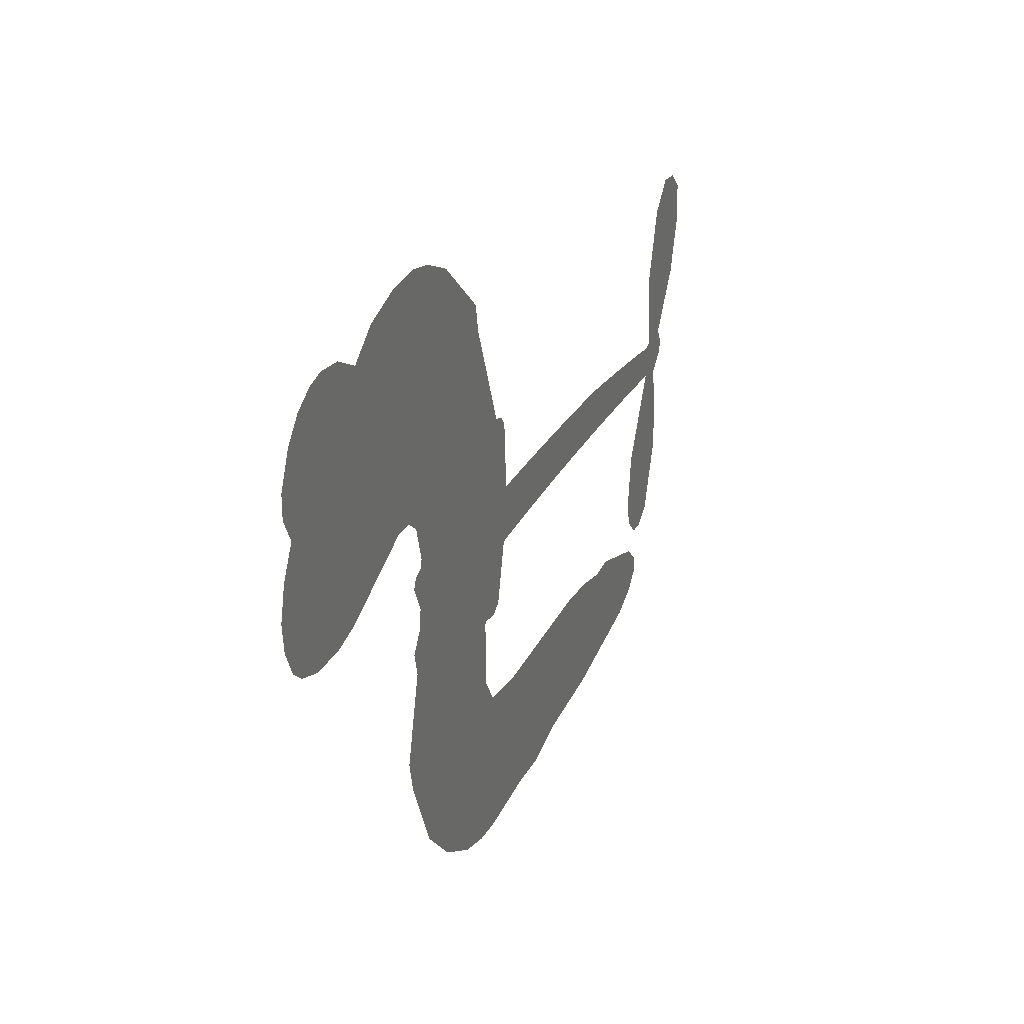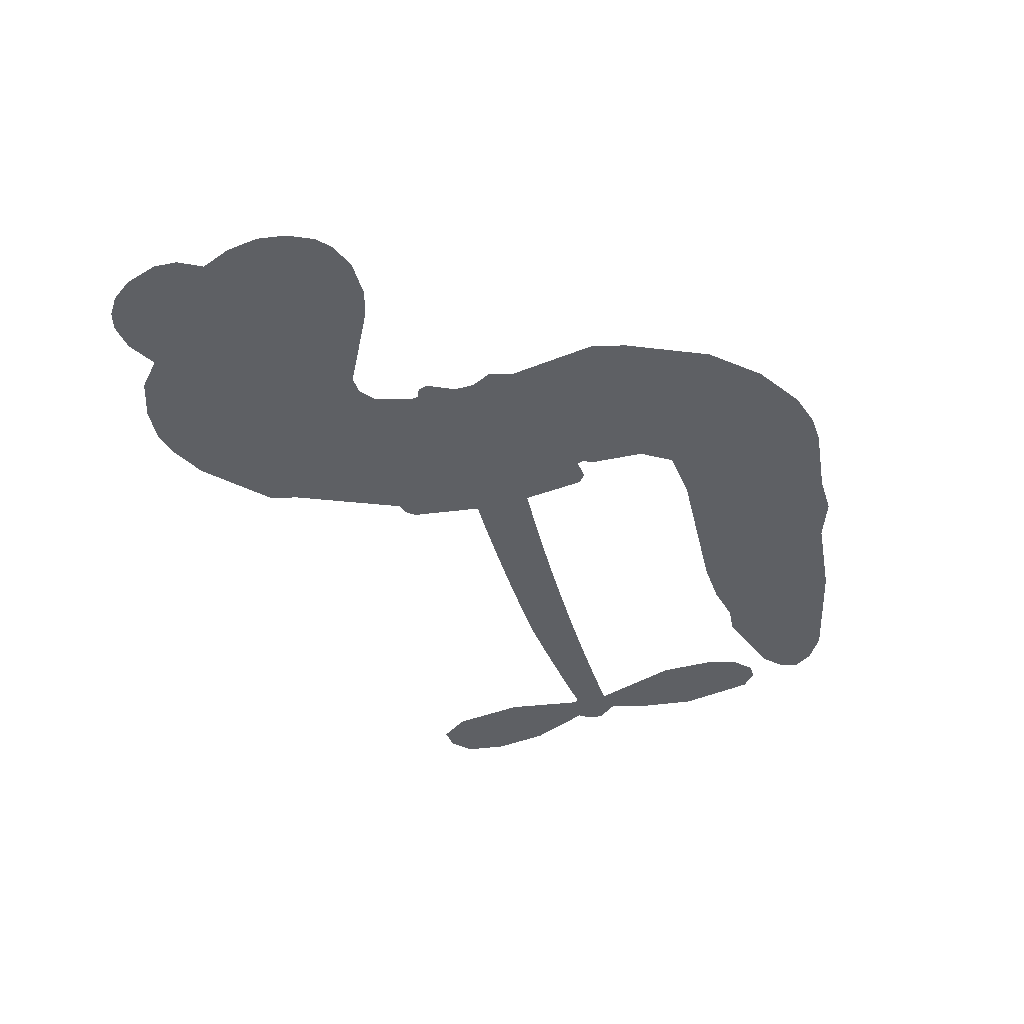
<metadata>
{"format":"obj","ext":"obj","renderer":"f3d","projection":"perspective","resolution":1024,"background":"white","views":[{"elev":33.9,"azim":-66.4,"up":"+Y"},{"elev":-43.0,"azim":-78.3,"up":"+Z"}]}
</metadata>
<code>
v -460.2 39.98 0
v -459 45.05 0
v -456.6 49.64 0
v -458.3 53.48 0
v -458.2 57.23 0
v -456 62.24 0
v -453.3 65.33 0
v -450.3 67.11 0
v -447.4 67.66 0
v -443.3 66.77 0
v -439 63.89 0
v -434.5 67.27 0
v -428.2 68.96 0
v -422.8 68.97 0
v -418.7 67.62 0
v -413.4 64.5 0
v -404.3 54.67 0
v -403.6 50.29 0
v -397.7 33.22 0
v -396 32.48 0
v -395 30.93 0
v -394.4 19.87 0
v -359.8 17.04 0
v -336.7 12.55 0
v -335.8 12.97 0
v -336.7 25.19 0
v -334.1 36.3 0
v -330.7 40.42 0
v -327.4 39.87 0
v -324.7 36.83 0
v -324.3 30.27 0
v -326.3 22.03 0
v -331.4 13.05 0
v -330.2 10.93 0
v -330.3 8.846 0
v -333 6.027 0
v -331.9 -0.08389 0
v -331.5 -8.93 0
v -334.7 -20.3 0
v -337.2 -22.29 0
v -339.7 -22.1 0
v -342.3 -18.99 0
v -343.1 -14.91 0
v -342.3 -5.889 0
v -336.6 7.175 0
v -395.3 10.79 0
v -397.4 1.043 0
v -399 0.02223 0
v -401.9 0.6029 0
v -402.4 -0.5193 0
v -401.7 -1.663 0
v -402.1 -10.41 0
v -399.5 -15.36 0
v -391.9 -16.85 0
v -369.5 -17.39 0
v -362.7 -18.35 0
v -356.9 -20.17 0
v -352.9 -20.1 0
v -341.9 -25.01 0
v -339.2 -28.1 0
v -338.8 -30.81 0
v -341.1 -33.58 0
v -345.4 -35.77 0
v -362.4 -38.5 0
v -375.7 -38.84 0
v -382.4 -40.69 0
v -388.5 -40.04 0
v -399.8 -40.48 0
v -404.3 -39.83 0
v -409.4 -37.84 0
v -416.4 -32.49 0
v -422.5 -24.79 0
v -427.2 -11.78 0
v -428.1 -6.475 0
v -424.7 7.272 0
v -425.5 11.02 0
v -423.6 14.14 0
v -423.3 17.27 0
v -425 21.74 0
v -424.4 23.19 0
v -422.8 23.84 0
v -422.5 25.17 0
v -423.9 30.89 0
v -426.1 32.98 0
v -428.9 33.25 0
v -442.3 27.52 0
v -446.6 26.66 0
v -452.2 27.09 0
v -456.2 28.95 0
v -458.3 31.2 0
v -459.9 35.36 0
v -365.9 9.747 0
v -335.5 11.23 0
v -420.3 24.07 0
v -404.1 0.8972 0
v -401.9 -6.034 0
v -422.9 21.69 0
v -398.1 30.03 0
v -396.3 5.917 0
v -351.2 8.663 0
v -333.6 12.46 0
v -343.9 7.984 0
v -340.2 7.597 0
v -424.1 19.5 0
v -402.7 3.31 0
v -336.2 19.09 0
v -333.1 9.629 0
v -333.9 16.2 0
v -342.6 -30 0
v -338.1 -18.5 0
v -419.5 28.6 0
v -404.1 -2.248 0
v -421.3 19.32 0
v -453.3 33.9 0
v -447.9 62.22 0
v -427 38.1 0
v -394.7 25.4 0
v -399.7 2.952 0
v -348.2 14.93 0
v -342.4 13.78 0
v -407.7 4.679 0
v -403.6 32.19 0
v -419 15.22 0
v -421.3 35.75 0
v -400.7 7.485 0
v -338.3 9.936 0
v -409.7 -0.7571 0
v -341.5 10.64 0
v -344.9 11.31 0
v -420.6 10.12 0
v -354.8 -27.15 0
v -339.4 0.6407 0
v -329.7 36.08 0
v -328.9 17.54 0
v -333.1 -14.62 0
v -451.6 55.15 0
v -347.5 8.343 0
v -354.8 -23.36 0
v -335.9 3.013 0
v -361.5 -25.39 0
v -347.4 -22.55 0
v -350.9 -25.18 0
v -423.2 60.91 0
v -400.9 -32.21 0
v -455.8 37.96 0
v -445.8 34.03 0
v -452 61.44 0
v -411.8 24.87 0
v -408.9 -7.942 0
v -335.4 30.75 0
v -332.2 20 0
v -454.6 52.83 0
v -449.9 47.64 0
v -451 51.34 0
v -443.9 51.41 0
v -447.5 53.83 0
v -353.9 -37.13 0
v -346.6 -27.27 0
v -421.9 64.9 0
v -411.7 51.22 0
v -401.5 -36.5 0
v -445.1 30.23 0
v -435.6 30.38 0
v -449.5 31.32 0
v -416.2 25.66 0
v -405.1 -8.095 0
v -407.2 -13.98 0
v -447.3 50.19 0
v -444.1 44.32 0
v -442.1 57.92 0
v -448.4 57.99 0
v -426.7 64.27 0
v -417.8 61.36 0
v -407.5 51.9 0
v -394.2 -40.26 0
v -406 -33.66 0
v -416.7 20.81 0
v -412.6 32.96 0
v -444.1 54.97 0
v -438.7 53.49 0
v -408.8 59.58 0
v -420.2 32.22 0
v -398.1 -34.81 0
v -394.5 -28.7 0
v -415.4 29.81 0
v -410.2 55.39 0
v -400.7 41.76 0
v -417 34.09 0
v -413.6 58.85 0
v -416.2 42.47 0
v -408.4 44.14 0
v -417.8 38.4 0
v -406.9 47.9 0
v -412.2 38.55 0
v -422.5 42.6 0
v -402.1 46.03 0
v -421.2 39.3 0
v -404.6 42.8 0
v -407.8 39.67 0
v -403.6 38.56 0
v -406.7 35.35 0
v -399.2 37.49 0
v -408.2 30.67 0
v -402 35.39 0
v -424.6 35.9 0
v -407.3 1.46 0
v -410.7 2.708 0
v -412.7 9.066 0
v -416.3 -0.8559 0
v -326.7 33.44 0
v -330.9 31.7 0
v -332.3 27.11 0
v -449.6 39.06 0
v -449.6 35.19 0
v -403.2 22.19 0
v -454.2 45.48 0
v -434 38.03 0
v -403.3 -14.18 0
v -405.6 -21.09 0
v -402.5 -18.3 0
v -406 -17.45 0
v -412.8 -17.81 0
v -409.3 -19.7 0
v -399.8 -24.48 0
v -414.4 -24.92 0
v -402.1 -21.83 0
v -405 -26.78 0
v -397.4 -19.99 0
v -412.6 -21.59 0
v -424.8 -18.29 0
v -409.6 -25.38 0
v -443.2 62.28 0
v -445.2 59.47 0
v -430.7 65.63 0
v -434.3 62.39 0
v -430 61.19 0
v -433.6 56.5 0
v -416 66.06 0
v -418.7 64.46 0
v -406.1 -37.02 0
v -411.2 -32.93 0
v -439.4 47.74 0
v -411.1 62.04 0
v -419.8 53.31 0
v -416.4 11.64 0
v -417 6.839 0
v -410.2 16.45 0
v -414.6 15.75 0
v -411.9 12.91 0
v -407.4 10.02 0
v -420.3 -7.794 0
v -333.3 23.54 0
v -329.5 24.36 0
v -325.3 26.15 0
v -328.1 28.99 0
v -452.5 37.23 0
v -453.2 41.4 0
v -449.3 43.36 0
v -398.4 22.44 0
v -404.5 27.15 0
v -453.3 48.78 0
v -430.5 36.67 0
v -430.5 41.76 0
v -432.2 31.82 0
v -440.4 33.16 0
v -435.3 34.31 0
v -438.7 37.55 0
v -436.9 42.8 0
v -404.2 -30.42 0
v -400.9 -28.27 0
v -408.3 -29.47 0
v -412.6 -28.85 0
v -395.1 -24.06 0
v -380.7 -17.12 0
v -393.5 -20.46 0
v -390.7 -23.86 0
v -386.3 -16.98 0
v -389.9 -28.35 0
v -391.9 -32.18 0
v -382.8 -24.84 0
v -389.5 -20.06 0
v -395.6 -32.17 0
v -390.1 -36.04 0
v -386.9 -25.53 0
v -385.3 -21.25 0
v -385.1 -36.42 0
v -381.3 -21.1 0
v -383.9 -30.63 0
v -375.4 -25.63 0
v -387.8 -31.88 0
v -375.1 -17.25 0
v -379 -24.2 0
v -380.2 -28.35 0
v -375.8 -21.42 0
v -379.2 -34.11 0
v -370.3 -23.05 0
v -395.7 -16.1 0
v -437.8 59.47 0
v -440.7 50.8 0
v -442.8 48.14 0
v -437.3 50.39 0
v -435.2 53.29 0
v -435.4 46.68 0
v -428.7 52.15 0
v -433.5 49.92 0
v -431 46.23 0
v -426.8 44.36 0
v -425.6 41.18 0
v -422.6 48.32 0
v -427.5 48.31 0
v -417.6 57.02 0
v -421.7 57 0
v -415.5 53.24 0
v -426.7 57.37 0
v -424.3 53.3 0
v -417.7 48.83 0
v -413.5 5.33 0
v -416.6 3 0
v -426.4 0.3985 0
v -421 4.449 0
v -425.6 3.835 0
v -422.9 1.357 0
v -423.4 -3.746 0
v -409.7 7.446 0
v -404.6 7.212 0
v -403 11.71 0
v -424.4 -8.548 0
v -417.3 -19.93 0
v -456.9 41.86 0
v -398.4 26.24 0
v -408.4 26.76 0
v -411.7 28.86 0
v -408 21.95 0
v -401.6 29.2 0
v -439 28.95 0
v -433.9 41.37 0
v -440.4 44.12 0
v -442.5 40.09 0
v -446.2 40.96 0
v -381.4 -37.11 0
v -375.8 -30.54 0
v -436.9 56.28 0
v -430.3 57.65 0
v -419.9 45.5 0
v -419.3 -3.778 0
v -414.6 -7.069 0
v -427.3 -3.038 0
v -399.1 11.05 0
v -396.9 15.53 0
v -406.5 14.26 0
v -401.9 16.83 0
v -401.7 25.25 0
v -412.2 20.44 0
v -442.7 36.25 0
v -375 -34.68 0
v -369.1 -38.67 0
v -368.4 -31.27 0
v -372.4 -38.75 0
v -370.8 -34.88 0
v -366.5 -35.17 0
v -372.2 -31.37 0
v -370.4 -27.4 0
v -362.8 -30.91 0
v -366.2 -25.33 0
v -363.8 -22.16 0
v -360.1 -21.96 0
v -366.1 -17.87 0
v -380.6 10.47 0
v -377.1 18.72 0
v -398.7 18.74 0
v -405.8 18.39 0
v -362.7 -34.71 0
v -357.5 -32.77 0
v -358.2 -37.82 0
v -350.7 -30.32 0
v -367.2 -21.23 0
v -387.9 10.69 0
v -354.4 -30.8 0
v -349.7 -36.45 0
v -352.1 -33.72 0
v -348.1 -33.02 0
v -385.7 19.36 0
v -393.7 16.61 0
v -390 19.63 0
v -338.1 -13.27 0
v -334.9 -11.07 0
v -336.3 -5.204 0
v -342.7 -10.4 0
v -338.6 -9.008 0
v -454.3 58.15 0
v -407.6 -4.161 0
v -411.6 -4.295 0
v -412.2 42.61 0
v -411.7 46.9 0
v -410.2 35.6 0
v -419.5 -28.64 0
v -418.4 -24.75 0
v -372.3 -19.87 0
v -421.4 -13.55 0
v -416.8 -15.13 0
v -412.3 -12.64 0
v -418 -11.21 0
v -409.2 -11.27 0
v -414.8 -10.41 0
v -365.7 -28.89 0
v -358.8 -28.69 0
v -357.9 -25.2 0
v -388.1 15.37 0
v -391.6 10.74 0
v -384.2 13.18 0
v -381.4 19.05 0
v -373.2 10.15 0
v -380.1 14.85 0
v -376.9 10.32 0
v -368.4 17.94 0
v -374.9 14.56 0
v -370.3 13.74 0
v -372.8 18.34 0
v -369.6 9.962 0
v -331.7 -4.507 0
v -335.8 -1.171 0
v -340.8 -2.625 0
v -415.3 46.05 0
v -426 -15.04 0
v -420.7 -17.63 0
v -423.6 -21.54 0
v -420.2 -21.78 0
v -391.3 14.17 0
v -354 16.02 0
v -351.6 12.72 0
v -358.5 9.259 0
v -354.9 8.978 0
v -356.4 12.74 0
v -360.7 12.91 0
v -364.1 17.51 0
v -366.2 13.9 0
v -393.8 -35.45 0
v -397.1 -38.21 0
f 112 206 391
f 186 160 174
f 75 130 76
f 203 122 201
f 105 121 206
f 45 107 93
f 51 50 112
f 123 78 77
f 89 88 114
f 125 118 99
f 1 91 145
f 162 164 87
f 25 108 106
f 43 42 110
f 80 79 97
f 126 93 24
f 58 138 142
f 179 299 180
f 128 129 102
f 105 125 325
f 52 166 167
f 143 159 172
f 240 176 70
f 142 138 131
f 176 240 161
f 223 231 219
f 59 158 109
f 95 112 50
f 117 21 98
f 113 94 97
f 97 104 113
f 104 78 113
f 349 383 22
f 166 112 391
f 105 95 49
f 74 73 327
f 51 112 96
f 82 94 111
f 107 34 101
f 52 218 53
f 323 345 322
f 203 260 122
f 90 89 114
f 167 221 218
f 145 256 257
f 91 90 114
f 298 232 170
f 98 19 334
f 282 183 437
f 77 76 130
f 4 3 152
f 152 5 4
f 56 365 366
f 45 126 103
f 115 9 8
f 8 7 147
f 45 139 36
f 106 151 252
f 147 7 6
f 381 158 375
f 114 145 91
f 246 208 245
f 136 154 156
f 10 9 115
f 19 122 334
f 205 83 124
f 17 174 18
f 84 205 116
f 165 111 94
f 182 83 111
f 162 146 164
f 239 15 159
f 206 207 127
f 129 137 102
f 236 234 235
f 350 250 326
f 172 159 14
f 180 302 342
f 126 45 93
f 322 318 320
f 239 238 15
f 211 150 212
f 5 152 390
f 136 152 154
f 25 93 101
f 31 30 210
f 107 45 36
f 124 192 197
f 161 183 144
f 119 430 137
f 120 119 129
f 296 364 376
f 359 361 355
f 287 274 285
f 363 373 406
f 276 285 281
f 50 49 95
f 53 218 220
f 275 54 297
f 49 48 118
f 126 128 103
f 274 287 294
f 58 57 138
f 78 123 113
f 407 406 131
f 118 105 49
f 375 158 142
f 68 161 69
f 61 109 62
f 421 139 132
f 109 60 59
f 166 52 96
f 423 394 160
f 60 109 61
f 348 349 351
f 85 84 116
f 141 58 142
f 162 87 86
f 43 110 385
f 134 32 151
f 386 385 135
f 110 42 41
f 110 135 385
f 102 103 128
f 57 366 407
f 40 110 41
f 40 39 110
f 421 387 420
f 119 137 129
f 141 158 59
f 37 36 139
f 105 206 95
f 47 118 48
f 94 81 97
f 95 206 112
f 430 433 432
f 432 100 430
f 413 416 369
f 82 81 94
f 177 165 94
f 98 20 19
f 98 21 20
f 97 79 104
f 63 62 109
f 108 151 106
f 117 330 259
f 210 133 211
f 93 107 101
f 83 82 111
f 259 22 117
f 348 99 46
f 47 99 118
f 24 93 25
f 132 139 45
f 35 34 107
f 126 24 128
f 101 34 33
f 118 125 105
f 130 123 77
f 115 8 147
f 128 24 120
f 108 101 33
f 27 133 28
f 108 33 134
f 255 253 254
f 185 111 165
f 28 133 29
f 133 30 29
f 129 128 120
f 110 39 135
f 159 15 14
f 145 114 256
f 193 160 394
f 101 108 25
f 389 388 385
f 36 35 107
f 168 154 153
f 81 80 97
f 372 373 363
f 151 108 134
f 214 114 164
f 145 257 329
f 163 265 335
f 179 233 171
f 390 6 5
f 147 390 171
f 113 123 177
f 177 123 248
f 209 346 392
f 397 396 225
f 261 154 152
f 27 150 211
f 253 252 151
f 152 136 390
f 3 2 216
f 168 169 300
f 261 152 3
f 168 156 154
f 261 153 154
f 234 236 172
f 179 156 155
f 147 171 115
f 64 374 372
f 375 380 381
f 141 142 158
f 142 131 375
f 172 14 13
f 143 173 239
f 308 205 197
f 196 198 187
f 283 175 67
f 161 144 176
f 264 266 163
f 214 146 213
f 85 262 264
f 262 85 116
f 114 88 164
f 87 164 88
f 177 94 113
f 332 148 331
f 112 166 96
f 166 149 403
f 346 209 345
f 223 219 221
f 169 168 153
f 155 156 168
f 265 162 86
f 162 265 146
f 179 180 170
f 11 10 232
f 136 156 171
f 171 156 179
f 12 234 13
f 172 13 234
f 173 311 189
f 189 311 313
f 16 173 189
f 200 198 199
f 288 280 284
f 183 282 144
f 270 184 224
f 70 176 241
f 245 248 123
f 148 165 177
f 188 194 192
f 188 182 185
f 179 155 299
f 179 170 233
f 299 300 242
f 301 302 180
f 188 192 124
f 17 181 186
f 83 182 124
f 438 161 68
f 437 283 279
f 288 290 286
f 220 226 228
f 332 165 148
f 188 185 178
f 17 186 174
f 189 186 181
f 174 193 18
f 185 182 111
f 202 187 200
f 182 188 124
f 16 189 243
f 311 173 312
f 189 313 186
f 194 190 192
f 18 193 196
f 194 188 178
f 190 195 197
f 160 193 174
f 198 196 193
f 122 204 201
f 393 194 199
f 160 313 316
f 304 314 343
f 190 197 192
f 198 193 191
f 197 195 308
f 199 191 393
f 198 191 199
f 395 194 178
f 198 200 187
f 201 200 199
f 204 19 202
f 395 199 194
f 201 395 203
f 332 178 185
f 204 202 200
f 260 331 333
f 201 204 200
f 19 204 122
f 83 205 84
f 197 205 124
f 207 206 121
f 206 127 391
f 324 317 207
f 130 320 246
f 250 350 249
f 123 130 245
f 127 207 209
f 207 121 324
f 30 133 210
f 133 27 211
f 150 26 212
f 210 211 255
f 252 212 26
f 253 255 212
f 146 354 339
f 258 153 216
f 146 214 164
f 256 214 213
f 353 247 333
f 348 46 349
f 2 1 329
f 216 257 258
f 307 263 308
f 354 267 338
f 52 167 218
f 221 220 218
f 221 167 223
f 269 270 227
f 219 226 220
f 53 220 228
f 167 222 223
f 219 220 221
f 402 400 404
f 328 225 229
f 222 229 223
f 269 227 271
f 226 227 224
f 224 273 228
f 397 72 396
f 71 70 241
f 227 226 219
f 226 224 228
f 223 229 231
f 144 269 176
f 273 224 184
f 297 53 228
f 399 251 327
f 231 229 225
f 400 402 399
f 426 427 425
f 71 241 272
f 219 231 227
f 10 115 232
f 233 115 171
f 170 232 233
f 115 233 232
f 11 235 12
f 234 12 235
f 11 232 298
f 236 143 172
f 235 11 298
f 235 237 343
f 299 301 180
f 237 302 304
f 143 239 159
f 173 16 238
f 173 238 239
f 70 69 240
f 161 240 69
f 176 269 271
f 271 231 272
f 338 268 337
f 262 263 217
f 314 312 143
f 189 181 243
f 316 313 244
f 246 245 130
f 249 248 245
f 319 322 321
f 318 207 317
f 250 249 208
f 215 260 333
f 249 245 208
f 248 247 353
f 250 208 324
f 247 248 249
f 325 250 324
f 325 326 250
f 230 399 424
f 400 222 401
f 106 252 26
f 253 151 32
f 255 254 31
f 212 252 253
f 210 255 31
f 253 32 254
f 212 255 211
f 214 256 114
f 257 256 213
f 257 213 258
f 216 2 329
f 339 258 213
f 169 153 258
f 330 117 98
f 326 351 350
f 331 260 203
f 259 330 352
f 3 216 261
f 153 261 216
f 263 262 116
f 266 264 262
f 310 304 305
f 301 242 303
f 265 266 267
f 266 262 217
f 267 266 217
f 265 163 266
f 268 267 217
f 268 338 267
f 263 336 217
f 268 303 337
f 270 269 144
f 227 231 271
f 270 144 282
f 227 270 224
f 272 231 225
f 176 271 241
f 272 225 396
f 241 271 272
f 184 278 276
f 228 273 275
f 276 284 285
f 285 274 277
f 273 276 275
f 284 276 278
f 184 276 273
f 54 275 281
f 175 283 437
f 276 281 275
f 279 184 282
f 278 184 279
f 437 279 282
f 290 288 284
f 376 398 296
f 277 54 281
f 282 184 270
f 438 183 161
f 66 286 67
f 67 286 283
f 279 290 278
f 284 280 285
f 285 280 287
f 277 281 285
f 340 65 295
f 278 290 284
f 292 287 280
f 294 287 292
f 340 286 66
f 341 293 295
f 292 280 293
f 358 359 355
f 279 283 290
f 286 290 283
f 293 280 288
f 291 294 398
f 294 292 289
f 295 293 288
f 289 292 293
f 294 289 296
f 294 291 274
f 340 288 286
f 293 341 289
f 361 362 341
f 365 376 364
f 342 170 180
f 275 297 228
f 237 235 298
f 300 299 155
f 301 299 242
f 168 300 155
f 337 300 169
f 242 337 303
f 342 302 237
f 305 301 303
f 311 312 244
f 336 303 268
f 307 310 306
f 301 305 302
f 305 303 306
f 303 336 306
f 304 302 305
f 307 306 263
f 305 306 310
f 308 263 116
f 307 195 309
f 308 116 205
f 195 307 308
f 309 344 316
f 309 244 315
f 307 309 310
f 315 310 309
f 312 173 143
f 313 311 244
f 314 143 236
f 315 312 314
f 244 309 316
f 186 313 160
f 343 314 236
f 315 314 304
f 315 304 310
f 244 312 315
f 344 309 195
f 393 394 423
f 208 246 317
f 318 317 246
f 75 320 130
f 207 318 209
f 323 251 345
f 320 318 246
f 320 321 322
f 322 319 323
f 320 75 321
f 318 322 209
f 347 74 323
f 327 323 74
f 317 324 208
f 325 324 121
f 105 325 121
f 326 325 125
f 348 326 125
f 350 247 249
f 230 425 399
f 323 327 251
f 427 397 328
f 73 399 327
f 145 329 1
f 216 329 257
f 334 330 98
f 215 352 260
f 332 331 203
f 331 148 333
f 178 332 203
f 332 185 165
f 353 333 148
f 371 247 350
f 122 260 334
f 334 260 352
f 336 263 306
f 265 86 335
f 268 217 336
f 300 337 242
f 337 169 338
f 169 258 339
f 265 354 146
f 146 339 213
f 169 339 338
f 65 340 66
f 288 340 295
f 65 355 295
f 341 295 355
f 237 298 342
f 170 342 298
f 235 343 236
f 304 343 237
f 195 190 344
f 423 344 190
f 346 345 251
f 322 345 209
f 399 425 400
f 391 392 149
f 99 348 125
f 323 319 347
f 413 410 368
f 259 370 22
f 215 351 370
f 326 348 351
f 371 333 247
f 370 351 349
f 371 215 333
f 259 352 215
f 334 352 330
f 148 177 353
f 248 353 177
f 267 354 265
f 339 354 338
f 360 363 357
f 289 341 362
f 357 359 360
f 358 356 359
f 364 140 365
f 360 359 356
f 355 65 358
f 361 359 357
f 356 64 360
f 364 405 140
f 361 357 362
f 355 361 341
f 357 363 405
f 289 362 296
f 360 64 372
f 374 157 373
f 296 362 364
f 362 357 405
f 366 365 140
f 398 376 55
f 366 140 407
f 56 366 57
f 417 415 418
f 365 56 367
f 428 384 383
f 22 370 349
f 215 370 259
f 350 351 371
f 215 371 351
f 373 157 380
f 363 360 372
f 378 375 131
f 373 378 406
f 372 374 373
f 381 380 379
f 365 367 376
f 55 376 367
f 377 410 408
f 46 383 349
f 406 378 131
f 373 380 378
f 63 381 379
f 380 375 378
f 157 379 380
f 63 109 381
f 158 381 109
f 408 382 384
f 22 383 384
f 386 135 38
f 377 408 428
f 428 46 409
f 385 386 389
f 387 386 38
f 389 44 388
f 421 420 37
f 422 44 387
f 386 387 389
f 43 385 388
f 44 389 387
f 171 390 136
f 6 390 147
f 392 391 127
f 166 391 149
f 209 392 127
f 149 392 346
f 394 393 191
f 190 194 393
f 193 394 191
f 423 160 316
f 203 395 178
f 199 395 201
f 272 396 71
f 222 328 229
f 328 397 225
f 291 398 55
f 294 296 398
f 400 328 222
f 401 222 167
f 399 402 251
f 167 403 401
f 404 149 346
f 404 400 401
f 346 251 402
f 166 403 167
f 404 403 149
f 404 401 403
f 346 402 404
f 140 405 363
f 362 405 364
f 407 131 138
f 363 406 140
f 407 138 57
f 140 406 407
f 410 377 368
f 413 411 410
f 428 408 384
f 382 408 410
f 413 414 416
f 382 410 411
f 369 411 413
f 416 414 412
f 436 434 435
f 413 368 414
f 417 416 412
f 92 436 419
f 418 369 416
f 417 419 436
f 139 421 37
f 417 418 416
f 417 412 419
f 387 38 420
f 422 421 132
f 344 423 316
f 421 422 387
f 393 423 190
f 72 397 427
f 399 73 424
f 400 425 328
f 425 427 328
f 425 230 426
f 72 427 426
f 46 428 383
f 377 428 409
f 119 429 430
f 137 430 100
f 432 433 431
f 429 23 433
f 434 431 433
f 433 430 429
f 434 433 23
f 415 417 436
f 92 431 434
f 434 436 92
f 434 23 435
f 415 436 435
f 437 183 438
f 68 175 438
f 437 438 175

</code>
